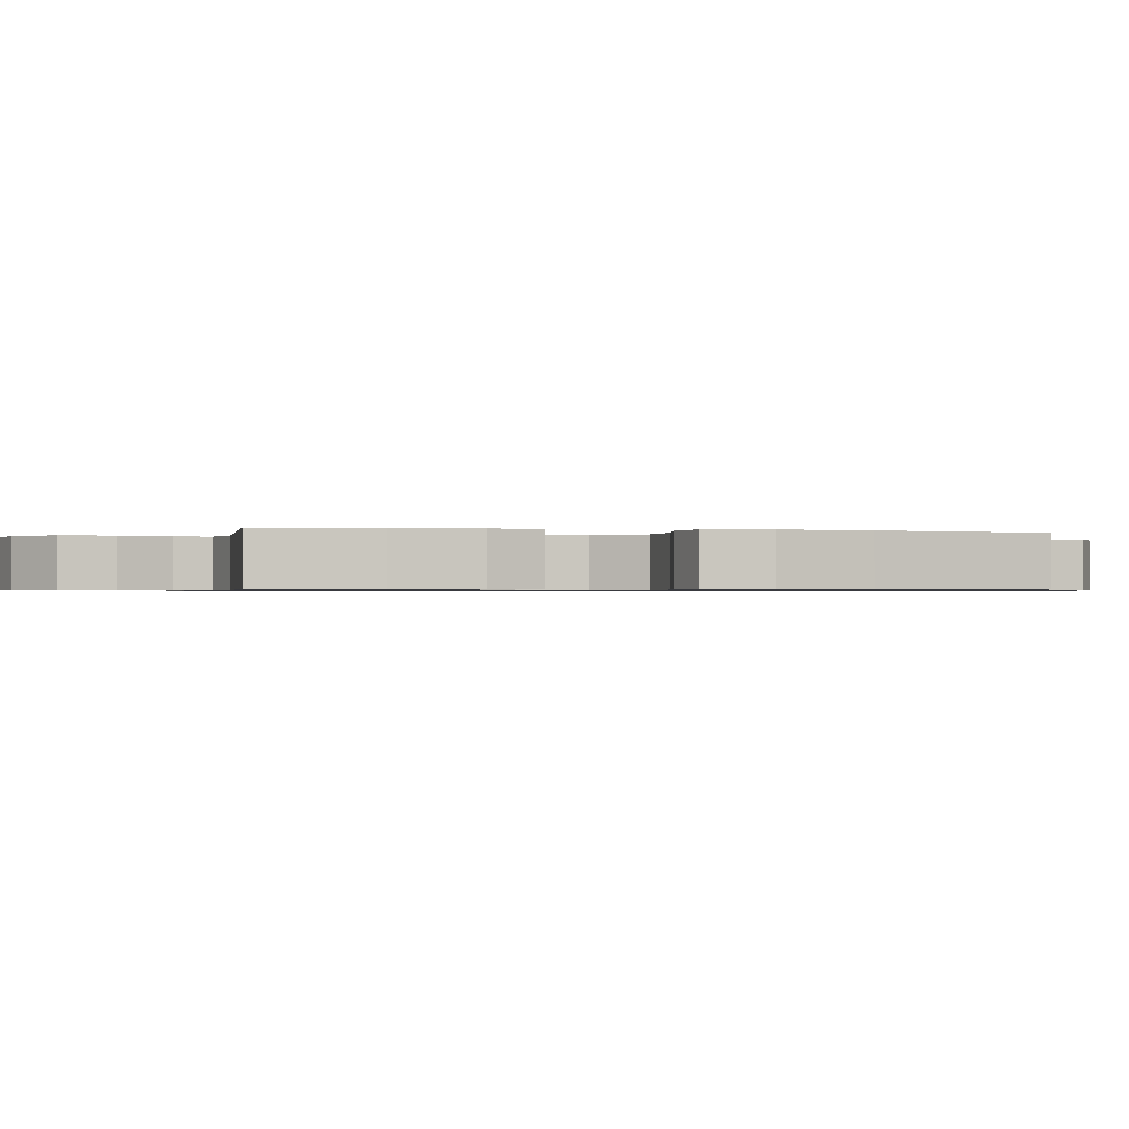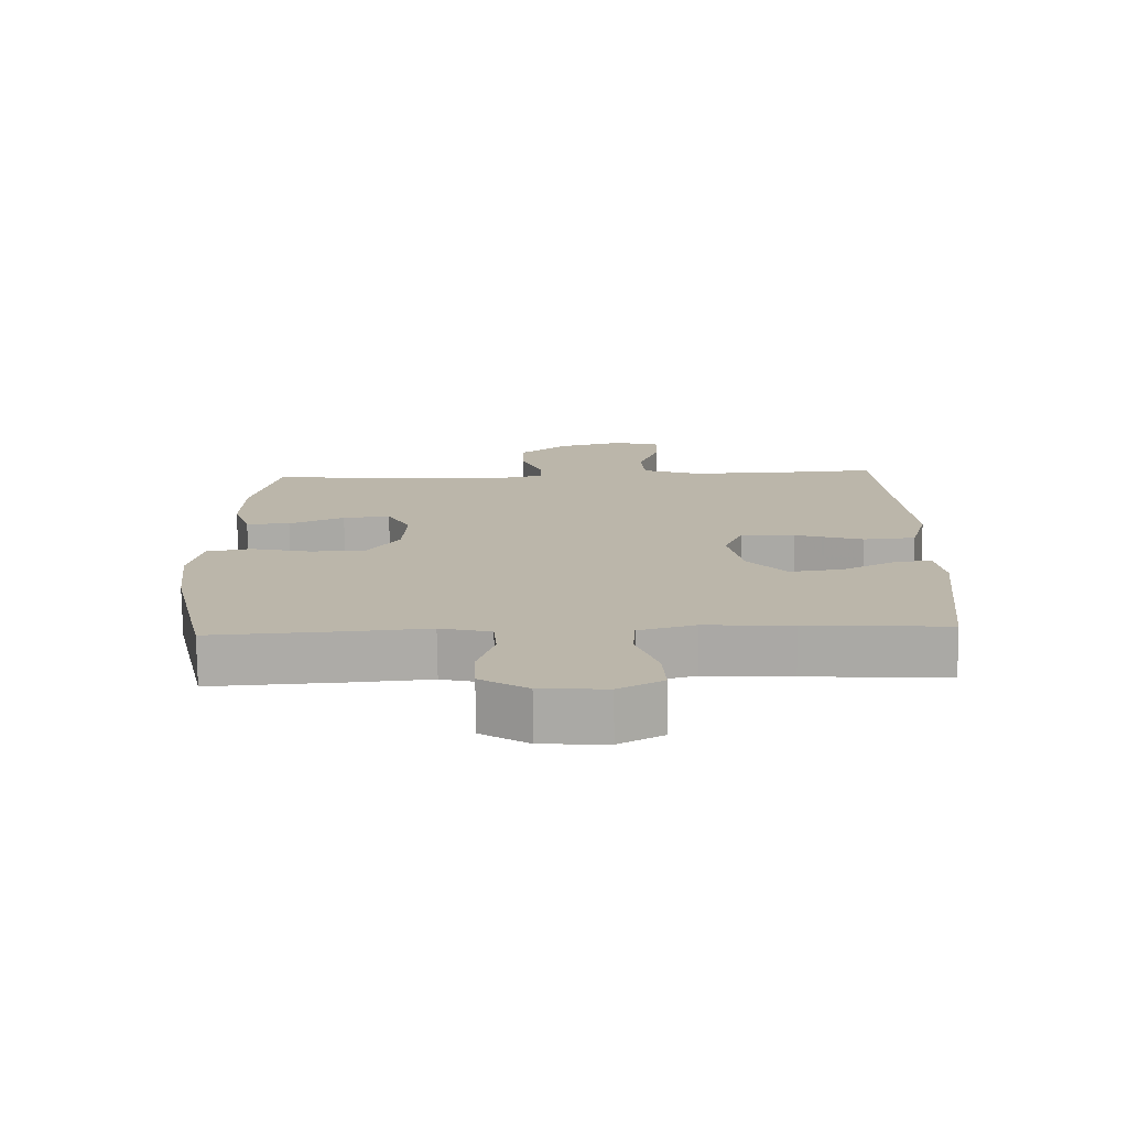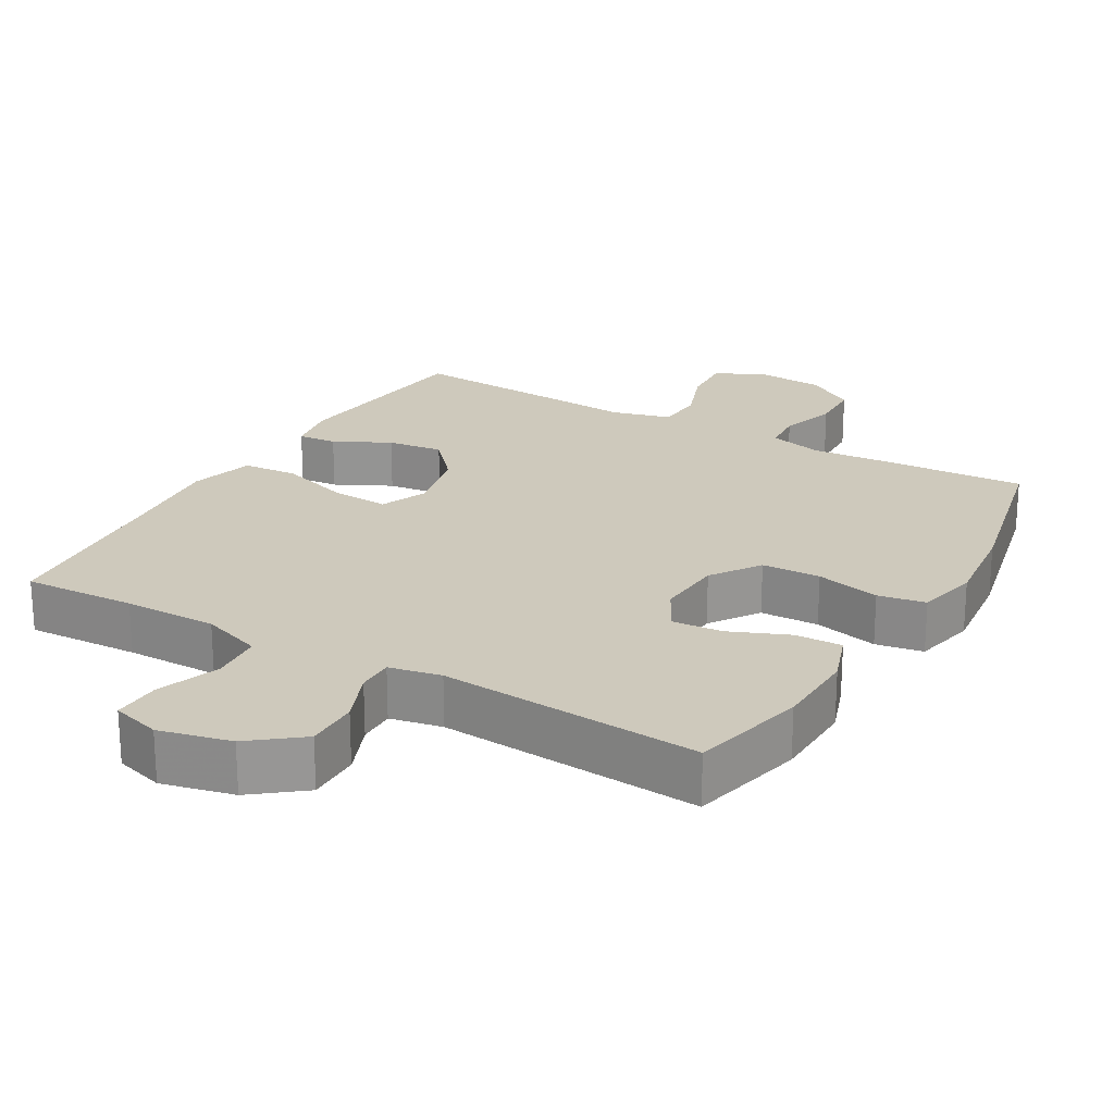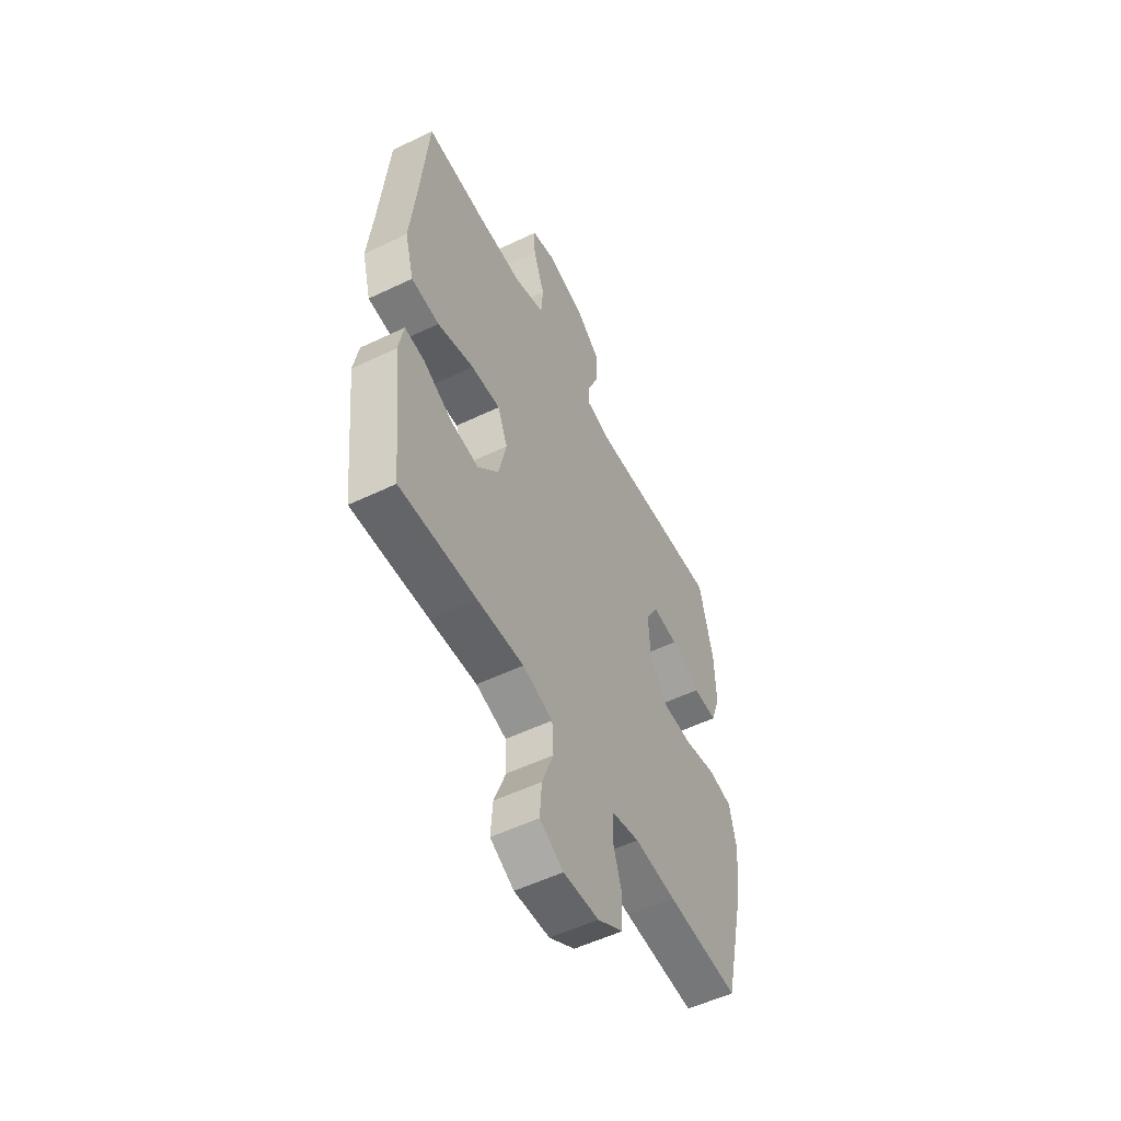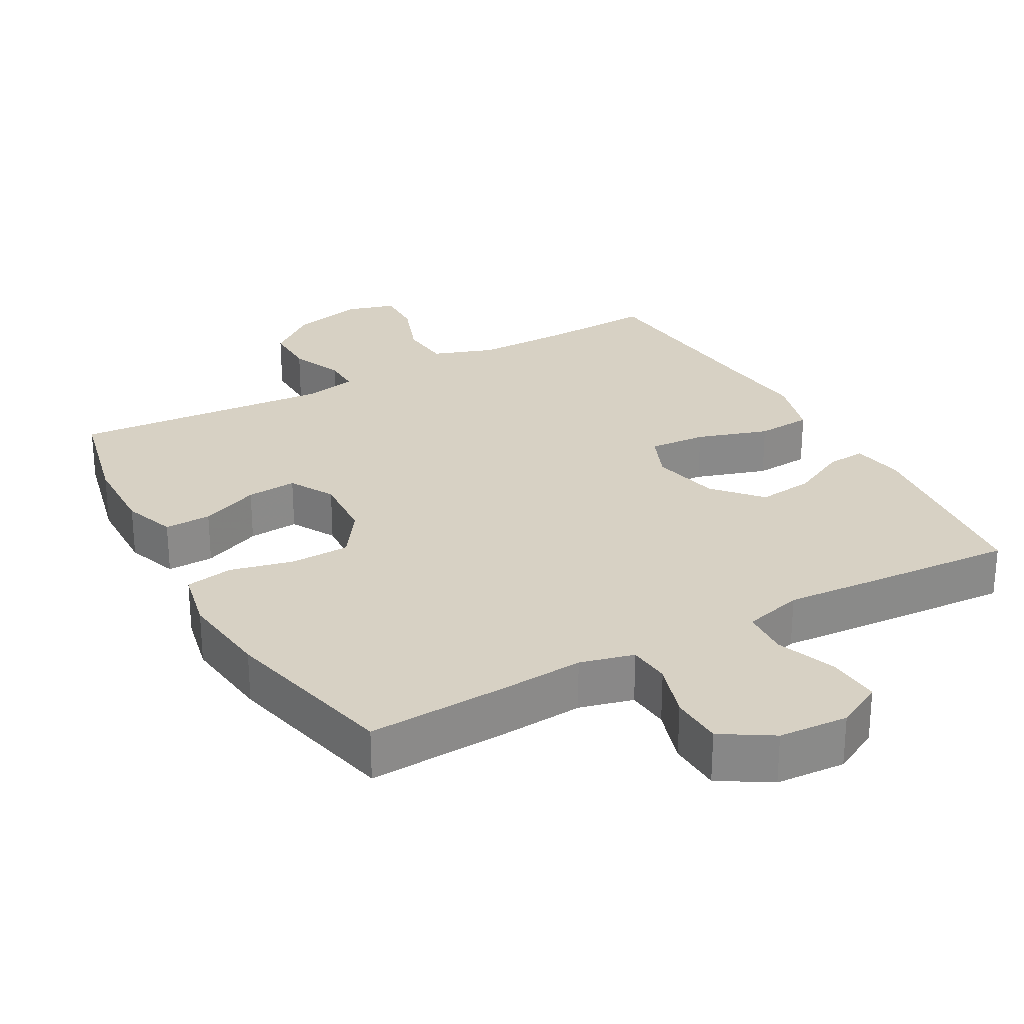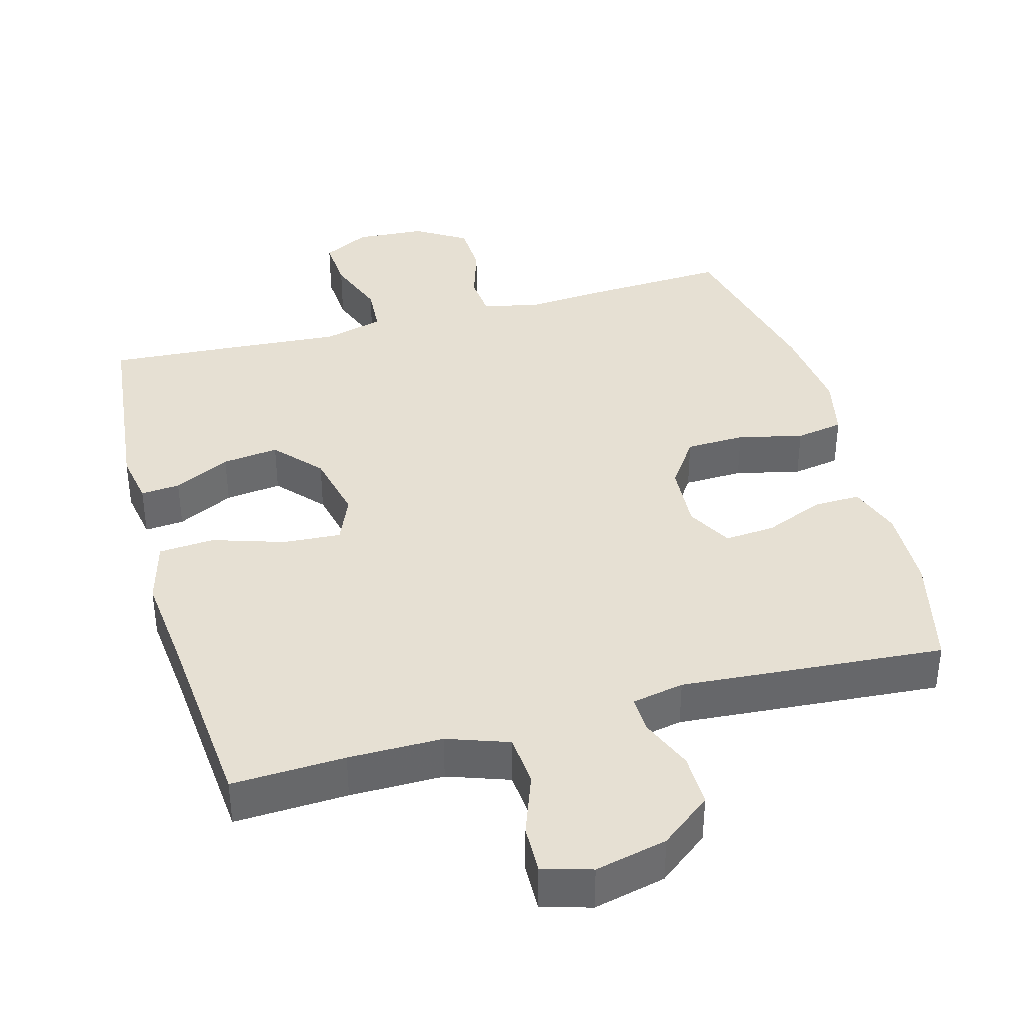
<metadata>
{"format":"obj","ext":"obj","renderer":"f3d","projection":"perspective","resolution":1024,"background":"white","views":[{"elev":-0.7,"azim":76.6,"up":"+Y"},{"elev":-76.0,"azim":-179.3,"up":"+Z"},{"elev":22.5,"azim":30.2,"up":"+Y"},{"elev":-54.4,"azim":-63.1,"up":"+Z"},{"elev":27.1,"azim":151.0,"up":"+Y"},{"elev":38.4,"azim":-15.2,"up":"+Y"}]}
</metadata>
<code>
v -0.5 0.07 0.5
v -0.341 0.07 0.492
v -0.209 0.07 0.491
v -0.123 0.07 0.521
v -0.117 0.07 0.594
v -0.149 0.07 0.682
v -0.151 0.07 0.75
v -0.082 0.07 0.77
v 0.019 0.07 0.746
v 0.09 0.07 0.69
v 0.089 0.07 0.615
v 0.058 0.07 0.54
v 0.057 0.07 0.488
v 0.13 0.07 0.473
v 0.5 0.07 0.5
v 0.538 0.07 0.338
v 0.541 0.07 0.22
v 0.515 0.07 0.146
v 0.449 0.07 0.148
v 0.366 0.07 0.183
v 0.295 0.07 0.189
v 0.26 0.07 0.126
v 0.266 0.07 0.031
v 0.313 0.07 -0.038
v 0.396 0.07 -0.041
v 0.487 0.07 -0.02
v 0.554 0.07 -0.032
v 0.573 0.07 -0.12
v 0.558 0.07 -0.249
v 0.5 0.07 -0.5
v 0.3 0.07 -0.489
v 0.185 0.07 -0.48
v 0.109 0.07 -0.499
v 0.104 0.07 -0.559
v 0.129 0.07 -0.639
v 0.126 0.07 -0.713
v 0.055 0.07 -0.757
v -0.043 0.07 -0.763
v -0.109 0.07 -0.728
v -0.104 0.07 -0.654
v -0.072 0.07 -0.568
v -0.076 0.07 -0.501
v -0.16 0.07 -0.478
v -0.29 0.07 -0.487
v -0.5 0.07 -0.5
v -0.531 0.07 -0.217
v -0.518 0.07 -0.143
v -0.463 0.07 -0.148
v -0.384 0.07 -0.188
v -0.305 0.07 -0.198
v -0.247 0.07 -0.133
v -0.225 0.07 -0.035
v -0.253 0.07 0.032
v -0.334 0.07 0.027
v -0.435 0.07 -0.005
v -0.513 0.07 0.001
v -0.538 0.07 0.092
v -0.524 0.07 0.229
v -0.5 0 0.5
v -0.341 0 0.492
v -0.209 0 0.491
v -0.123 0 0.521
v -0.117 0 0.594
v -0.149 0 0.682
v -0.151 0 0.75
v -0.082 0 0.77
v 0.019 0 0.746
v 0.09 0 0.69
v 0.089 0 0.615
v 0.058 0 0.54
v 0.057 0 0.488
v 0.13 0 0.473
v 0.5 0 0.5
v 0.538 0 0.338
v 0.541 0 0.22
v 0.515 0 0.146
v 0.449 0 0.148
v 0.366 0 0.183
v 0.295 0 0.189
v 0.26 0 0.126
v 0.266 0 0.031
v 0.313 0 -0.038
v 0.396 0 -0.041
v 0.487 0 -0.02
v 0.554 0 -0.032
v 0.573 0 -0.12
v 0.558 0 -0.249
v 0.5 0 -0.5
v 0.3 0 -0.489
v 0.185 0 -0.48
v 0.109 0 -0.499
v 0.104 0 -0.559
v 0.129 0 -0.639
v 0.126 0 -0.713
v 0.055 0 -0.757
v -0.043 0 -0.763
v -0.109 0 -0.728
v -0.104 0 -0.654
v -0.072 0 -0.568
v -0.076 0 -0.501
v -0.16 0 -0.478
v -0.29 0 -0.487
v -0.5 0 -0.5
v -0.531 0 -0.217
v -0.518 0 -0.143
v -0.463 0 -0.148
v -0.384 0 -0.188
v -0.305 0 -0.198
v -0.247 0 -0.133
v -0.225 0 -0.035
v -0.253 0 0.032
v -0.334 0 0.027
v -0.435 0 -0.005
v -0.513 0 0.001
v -0.538 0 0.092
v -0.524 0 0.229
f 55 56 57 58
f 54 55 58 1
f 53 54 1 2
f 52 53 2 3
f 46 47 48 49
f 46 49 50
f 43 44 45 46
f 42 43 46 50
f 38 39 40 41
f 38 41 42
f 37 38 42
f 34 35 36 37
f 33 34 37 42
f 32 33 42 50
f 25 26 27 28
f 24 25 28 29
f 17 18 19 20
f 17 20 21
f 14 15 16 17
f 13 14 17 21
f 9 10 11 12
f 9 12 13
f 8 9 13
f 5 6 7 8
f 4 5 8 13
f 52 3 4 13
f 51 52 13 21
f 50 51 21 22
f 32 50 22 23
f 31 32 23 24
f 24 29 30 31
f 116 115 114 113
f 59 116 113 112
f 60 59 112 111
f 61 60 111 110
f 107 106 105 104
f 108 107 104
f 104 103 102 101
f 108 104 101 100
f 99 98 97 96
f 100 99 96
f 100 96 95
f 95 94 93 92
f 100 95 92 91
f 108 100 91 90
f 86 85 84 83
f 87 86 83 82
f 78 77 76 75
f 79 78 75
f 75 74 73 72
f 79 75 72 71
f 70 69 68 67
f 71 70 67
f 71 67 66
f 66 65 64 63
f 71 66 63 62
f 71 62 61 110
f 79 71 110 109
f 80 79 109 108
f 81 80 108 90
f 82 81 90 89
f 89 88 87 82
f 1 59 60 2
f 2 60 61 3
f 3 61 62 4
f 4 62 63 5
f 5 63 64 6
f 6 64 65 7
f 7 65 66 8
f 8 66 67 9
f 9 67 68 10
f 10 68 69 11
f 11 69 70 12
f 12 70 71 13
f 13 71 72 14
f 14 72 73 15
f 15 73 74 16
f 16 74 75 17
f 17 75 76 18
f 18 76 77 19
f 19 77 78 20
f 20 78 79 21
f 21 79 80 22
f 22 80 81 23
f 23 81 82 24
f 24 82 83 25
f 25 83 84 26
f 26 84 85 27
f 27 85 86 28
f 28 86 87 29
f 29 87 88 30
f 30 88 89 31
f 31 89 90 32
f 32 90 91 33
f 33 91 92 34
f 34 92 93 35
f 35 93 94 36
f 36 94 95 37
f 37 95 96 38
f 38 96 97 39
f 39 97 98 40
f 40 98 99 41
f 41 99 100 42
f 42 100 101 43
f 43 101 102 44
f 44 102 103 45
f 45 103 104 46
f 46 104 105 47
f 47 105 106 48
f 48 106 107 49
f 49 107 108 50
f 50 108 109 51
f 51 109 110 52
f 52 110 111 53
f 53 111 112 54
f 54 112 113 55
f 55 113 114 56
f 56 114 115 57
f 57 115 116 58
f 58 116 59 1

</code>
